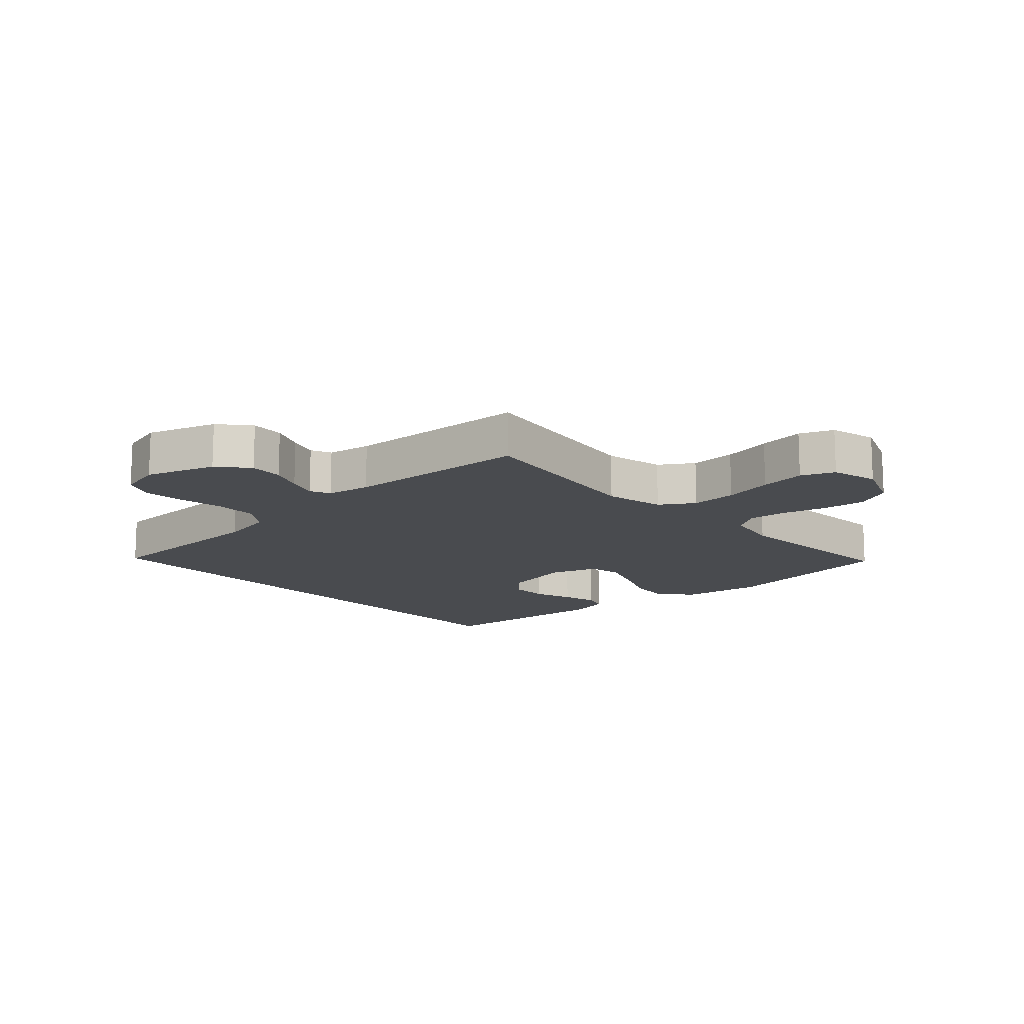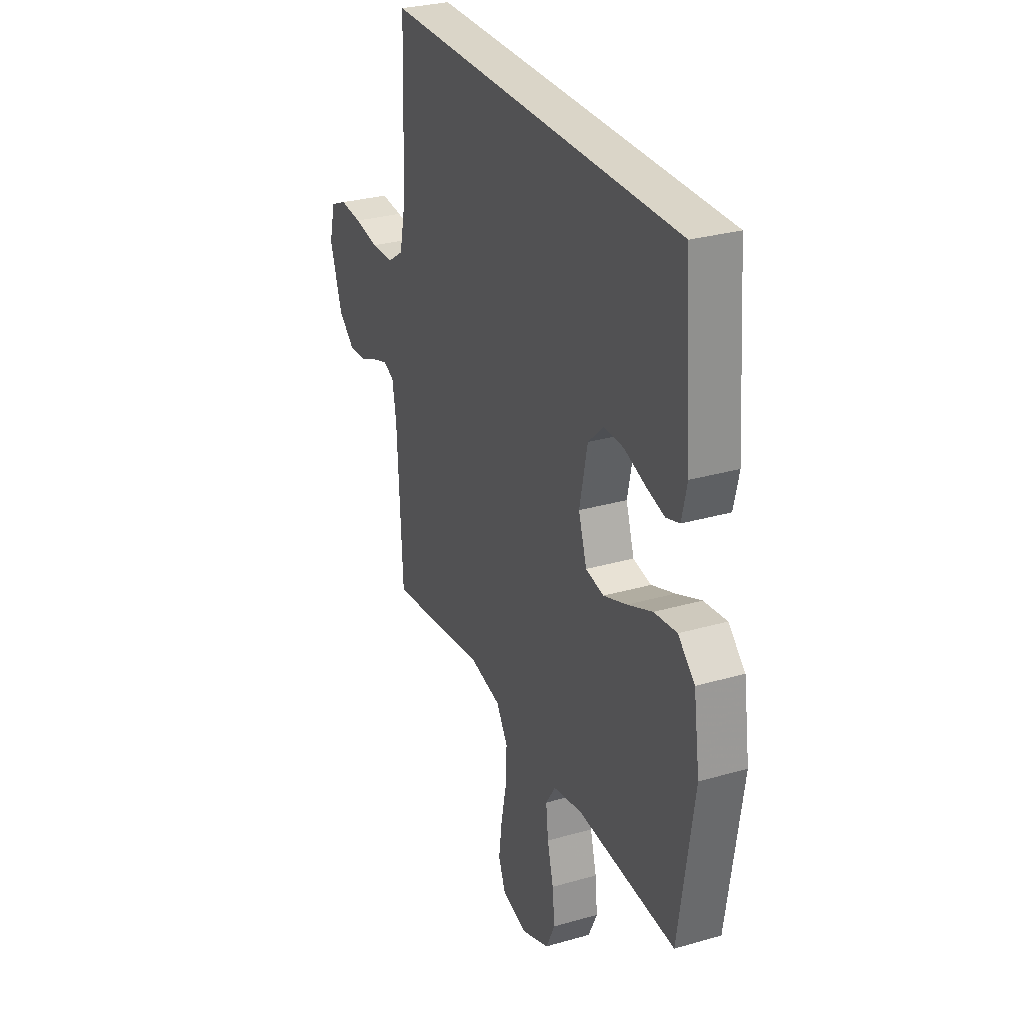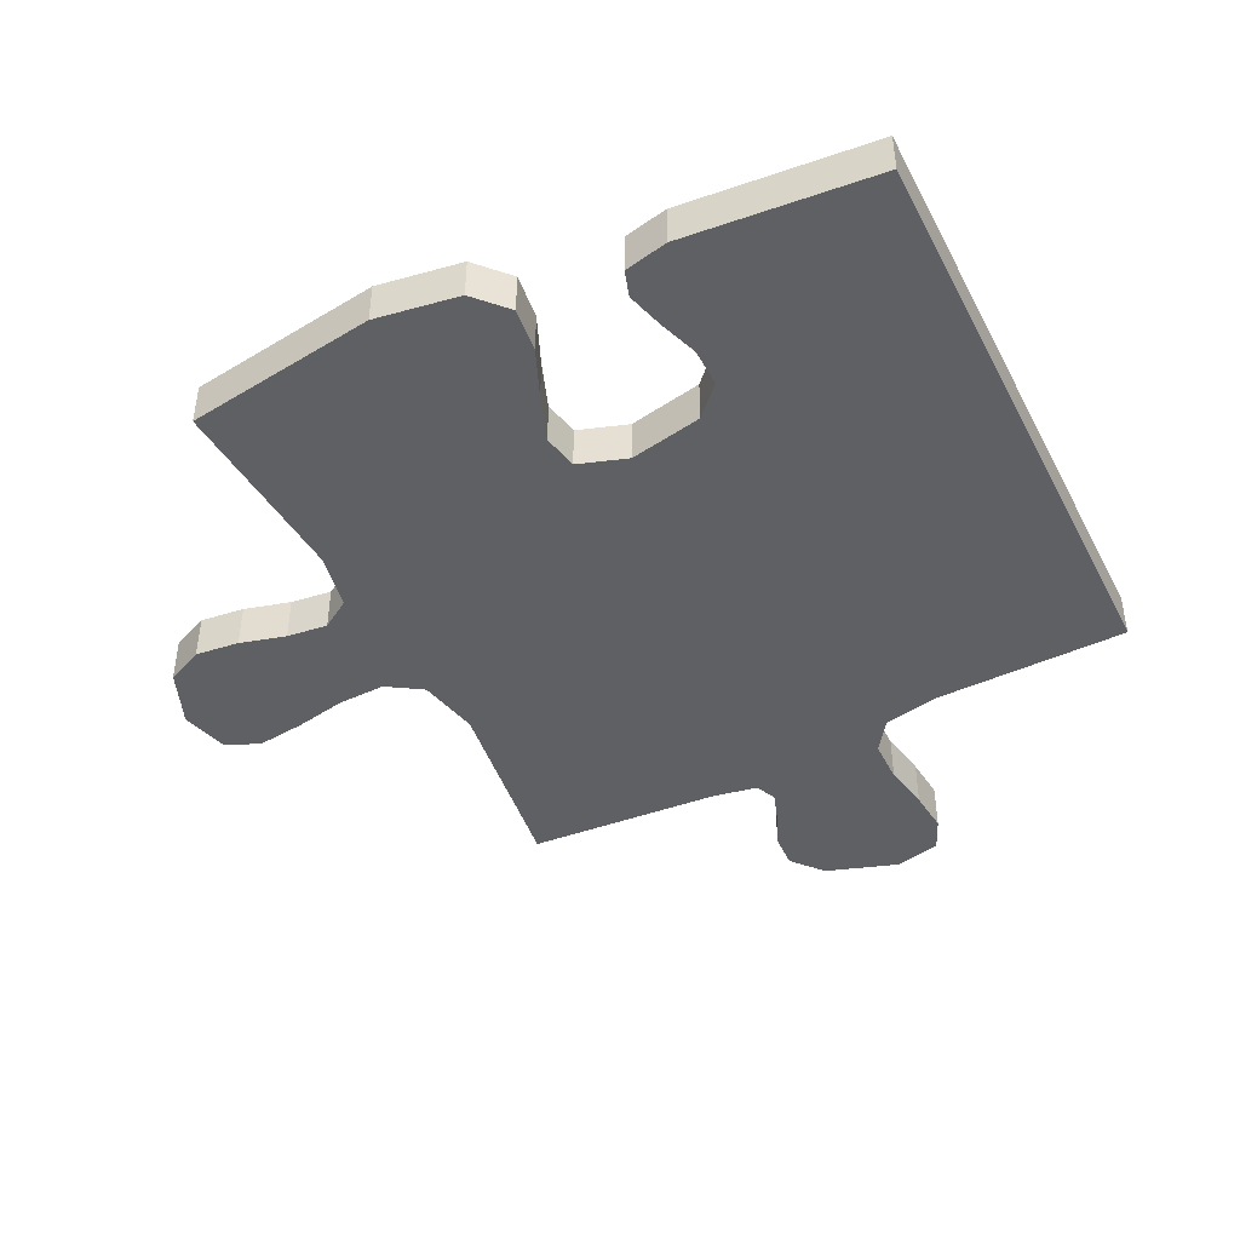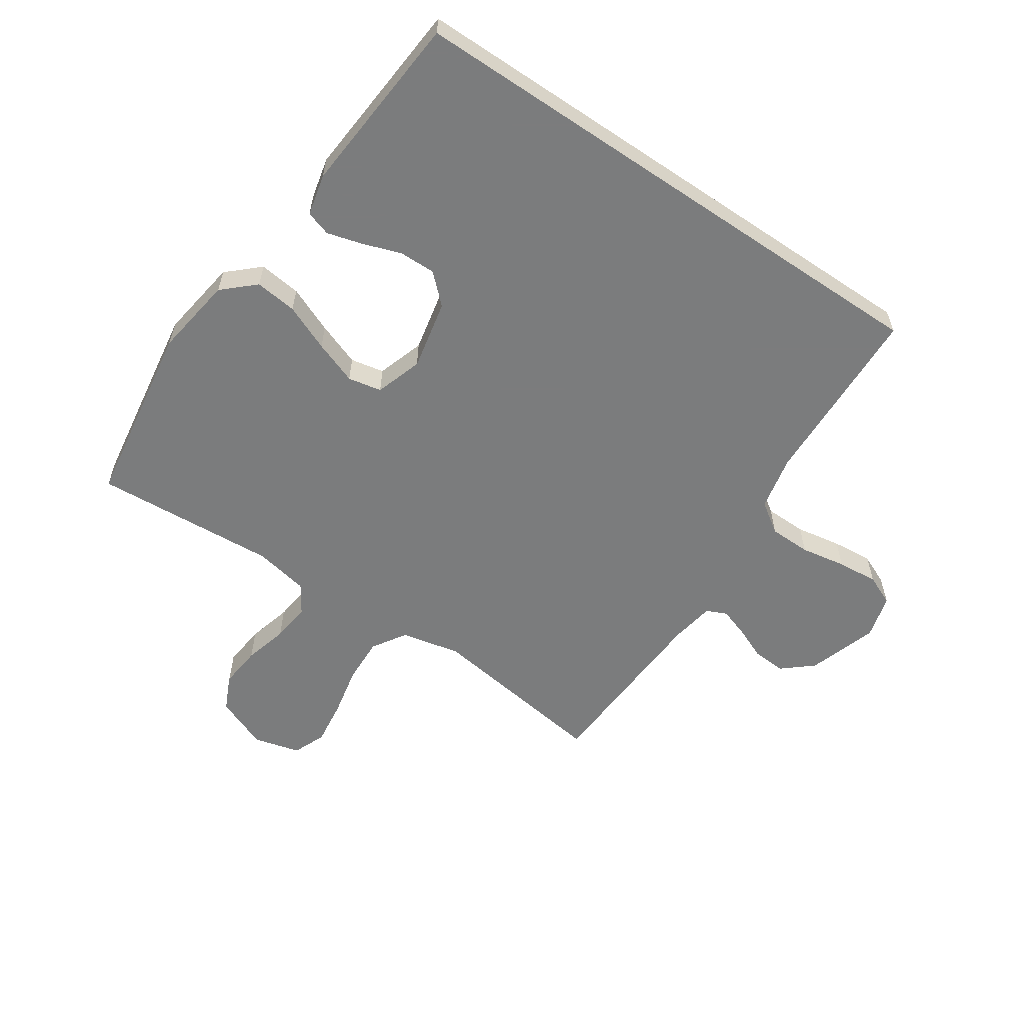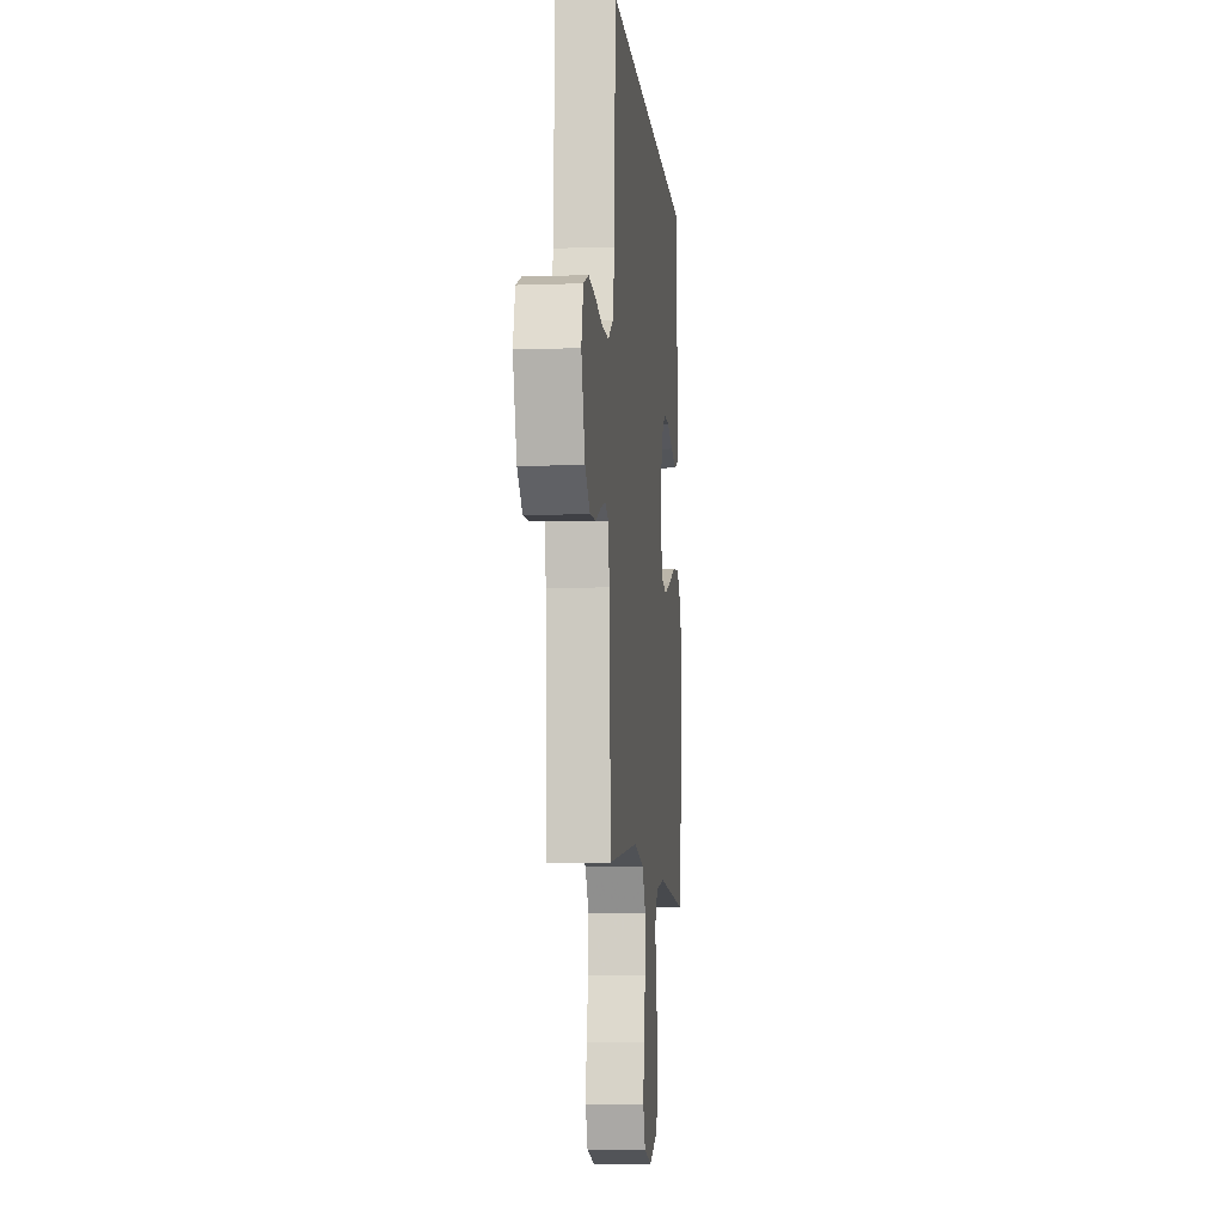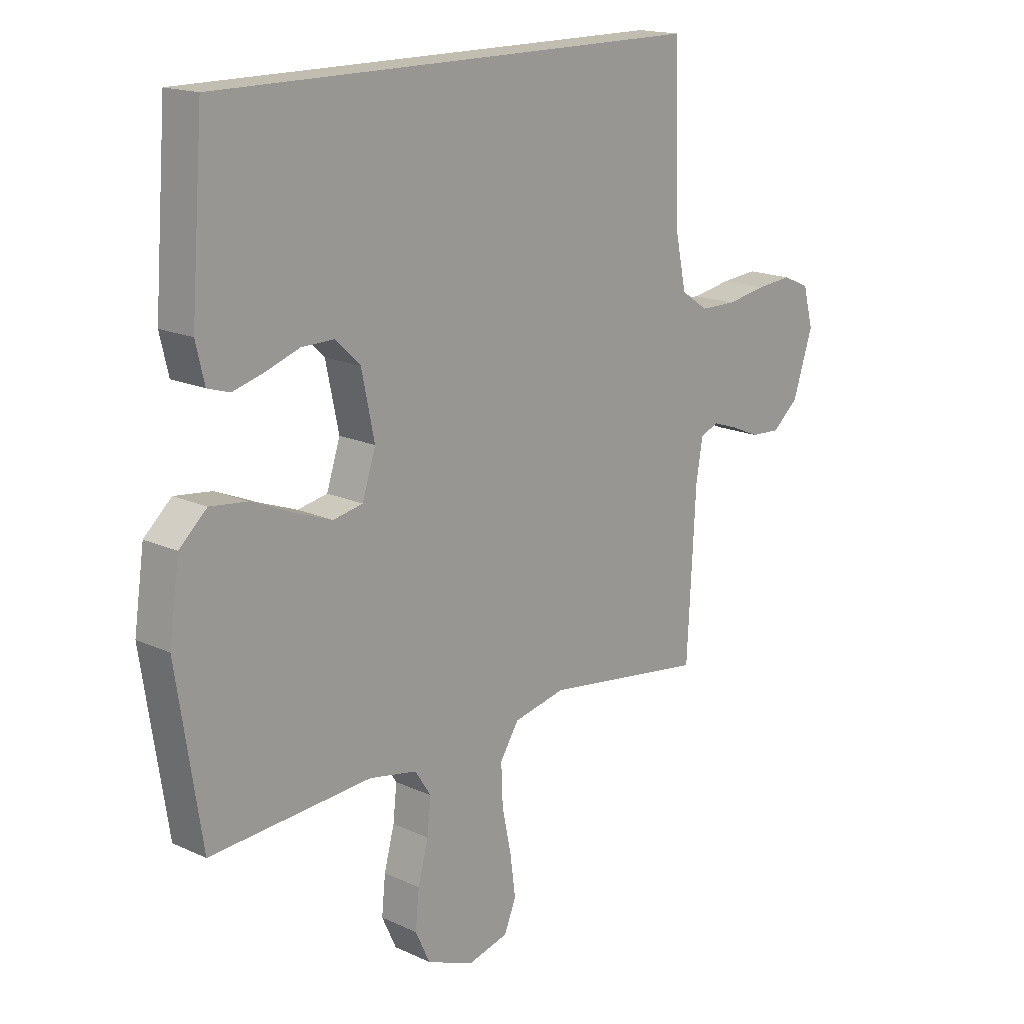
<metadata>
{"format":"obj","ext":"obj","renderer":"f3d","projection":"perspective","resolution":1024,"background":"white","views":[{"elev":-14.1,"azim":132.4,"up":"+Y"},{"elev":29.3,"azim":-113.1,"up":"+Z"},{"elev":-44.2,"azim":-63.8,"up":"+Y"},{"elev":-58.7,"azim":-34.1,"up":"+Y"},{"elev":-8.4,"azim":95.6,"up":"+Z"},{"elev":16.8,"azim":-47.1,"up":"+Z"}]}
</metadata>
<code>
v 0.447 0.07 0.5
v 0.457 0.07 0.2
v 0.476 0.07 0.11
v 0.526 0.07 0.076
v 0.594 0.07 0.075
v 0.668 0.07 0.088
v 0.735 0.07 0.094
v 0.785 0.07 0.072
v 0.804 0.07 0
v 0.767 0.07 -0.113
v 0.718 0.07 -0.155
v 0.663 0.07 -0.152
v 0.609 0.07 -0.129
v 0.561 0.07 -0.113
v 0.528 0.07 -0.128
v 0.516 0.07 -0.2
v 0.5 0.07 -0.5
v 0.2 0.07 -0.459
v 0.103 0.07 -0.48
v 0.068 0.07 -0.535
v 0.071 0.07 -0.61
v 0.088 0.07 -0.691
v 0.098 0.07 -0.766
v 0.076 0.07 -0.82
v 0 0.07 -0.84
v -0.087 0.07 -0.805
v -0.114 0.07 -0.747
v -0.107 0.07 -0.678
v -0.088 0.07 -0.606
v -0.081 0.07 -0.542
v -0.111 0.07 -0.496
v -0.2 0.07 -0.479
v -0.5 0.07 -0.5
v -0.546 0.07 -0.2
v -0.527 0.07 -0.069
v -0.476 0.07 -0.022
v -0.407 0.07 -0.03
v -0.331 0.07 -0.062
v -0.26 0.07 -0.088
v -0.205 0.07 -0.077
v -0.18 0.07 0
v -0.204 0.07 0.114
v -0.251 0.07 0.158
v -0.311 0.07 0.157
v -0.374 0.07 0.135
v -0.431 0.07 0.119
v -0.472 0.07 0.132
v -0.488 0.07 0.2
v -0.465 0.07 0.5
v 0.447 0 0.5
v 0.457 0 0.2
v 0.476 0 0.11
v 0.526 0 0.076
v 0.594 0 0.075
v 0.668 0 0.088
v 0.735 0 0.094
v 0.785 0 0.072
v 0.804 0 0
v 0.767 0 -0.113
v 0.718 0 -0.155
v 0.663 0 -0.152
v 0.609 0 -0.129
v 0.561 0 -0.113
v 0.528 0 -0.128
v 0.516 0 -0.2
v 0.5 0 -0.5
v 0.2 0 -0.459
v 0.103 0 -0.48
v 0.068 0 -0.535
v 0.071 0 -0.61
v 0.088 0 -0.691
v 0.098 0 -0.766
v 0.076 0 -0.82
v 0 0 -0.84
v -0.087 0 -0.805
v -0.114 0 -0.747
v -0.107 0 -0.678
v -0.088 0 -0.606
v -0.081 0 -0.542
v -0.111 0 -0.496
v -0.2 0 -0.479
v -0.5 0 -0.5
v -0.546 0 -0.2
v -0.527 0 -0.069
v -0.476 0 -0.022
v -0.407 0 -0.03
v -0.331 0 -0.062
v -0.26 0 -0.088
v -0.205 0 -0.077
v -0.18 0 0
v -0.204 0 0.114
v -0.251 0 0.158
v -0.311 0 0.157
v -0.374 0 0.135
v -0.431 0 0.119
v -0.472 0 0.132
v -0.488 0 0.2
v -0.465 0 0.5
f 48 49 1 2
f 44 45 46 47
f 44 47 48
f 43 44 48 2
f 35 36 37 38
f 35 38 39
f 32 33 34 35
f 31 32 35 39
f 30 31 39 40
f 26 27 28 29
f 26 29 30
f 25 26 30
f 21 22 23 24
f 20 21 24 25
f 16 17 18
f 15 16 18 19
f 10 11 12 13
f 10 13 14
f 9 10 14
f 8 9 14 15
f 5 6 7 8
f 4 5 8 15
f 42 43 2 3
f 41 42 3 4
f 20 25 30 40
f 19 20 40 41
f 4 15 19 41
f 51 50 98 97
f 96 95 94 93
f 97 96 93
f 51 97 93 92
f 87 86 85 84
f 88 87 84
f 84 83 82 81
f 88 84 81 80
f 89 88 80 79
f 78 77 76 75
f 79 78 75
f 79 75 74
f 73 72 71 70
f 74 73 70 69
f 67 66 65
f 68 67 65 64
f 62 61 60 59
f 63 62 59
f 63 59 58
f 64 63 58 57
f 57 56 55 54
f 64 57 54 53
f 52 51 92 91
f 53 52 91 90
f 89 79 74 69
f 90 89 69 68
f 90 68 64 53
f 1 50 51 2
f 2 51 52 3
f 3 52 53 4
f 4 53 54 5
f 5 54 55 6
f 6 55 56 7
f 7 56 57 8
f 8 57 58 9
f 9 58 59 10
f 10 59 60 11
f 11 60 61 12
f 12 61 62 13
f 13 62 63 14
f 14 63 64 15
f 15 64 65 16
f 16 65 66 17
f 17 66 67 18
f 18 67 68 19
f 19 68 69 20
f 20 69 70 21
f 21 70 71 22
f 22 71 72 23
f 23 72 73 24
f 24 73 74 25
f 25 74 75 26
f 26 75 76 27
f 27 76 77 28
f 28 77 78 29
f 29 78 79 30
f 30 79 80 31
f 31 80 81 32
f 32 81 82 33
f 33 82 83 34
f 34 83 84 35
f 35 84 85 36
f 36 85 86 37
f 37 86 87 38
f 38 87 88 39
f 39 88 89 40
f 40 89 90 41
f 41 90 91 42
f 42 91 92 43
f 43 92 93 44
f 44 93 94 45
f 45 94 95 46
f 46 95 96 47
f 47 96 97 48
f 48 97 98 49
f 49 98 50 1

</code>
